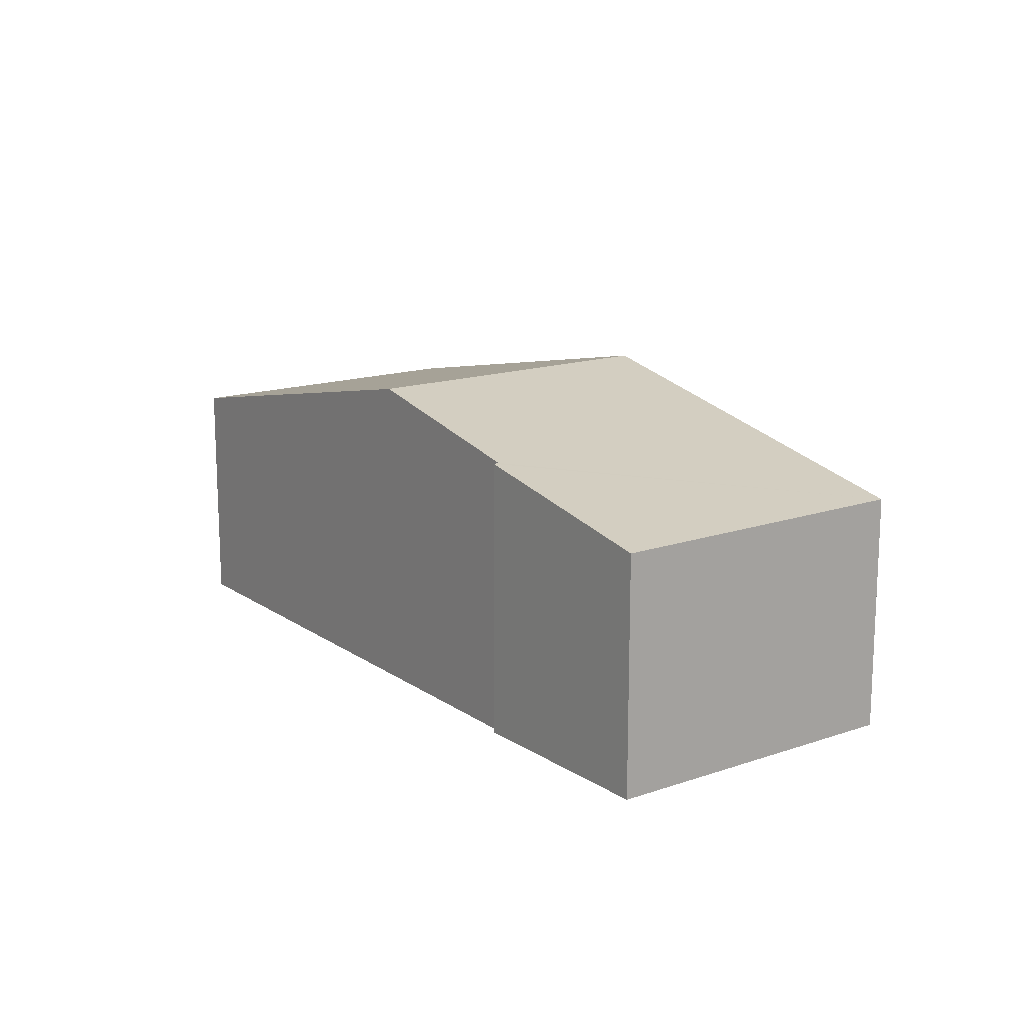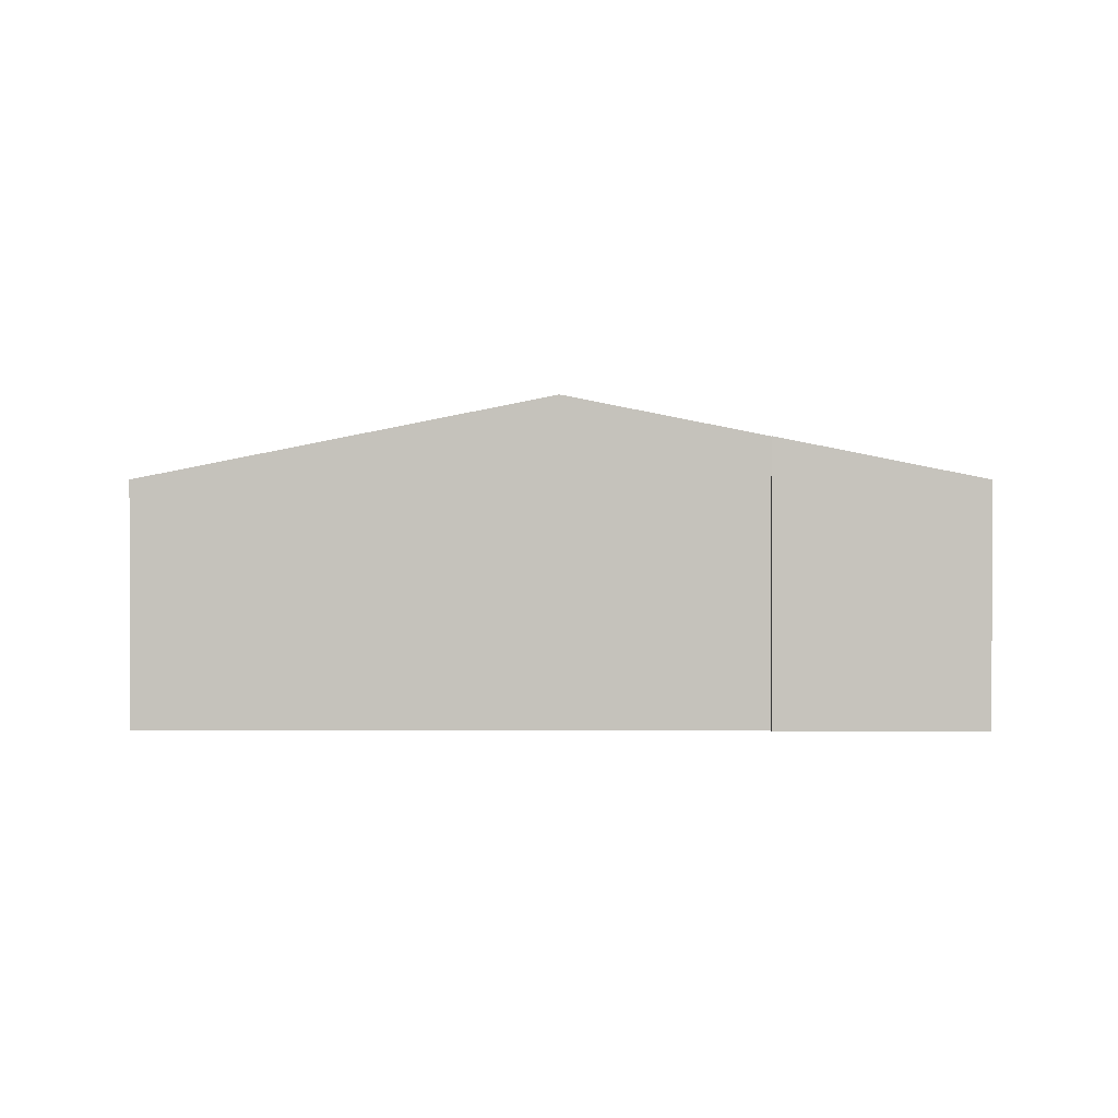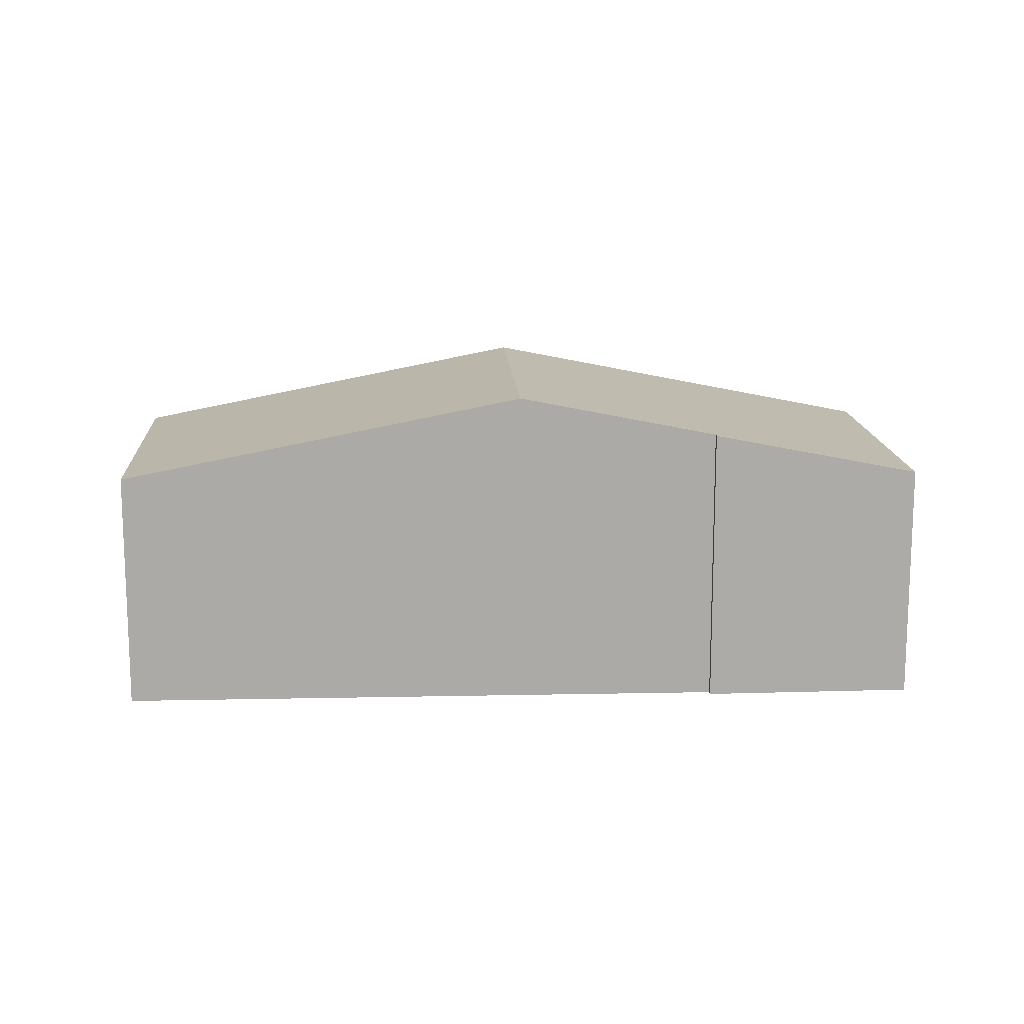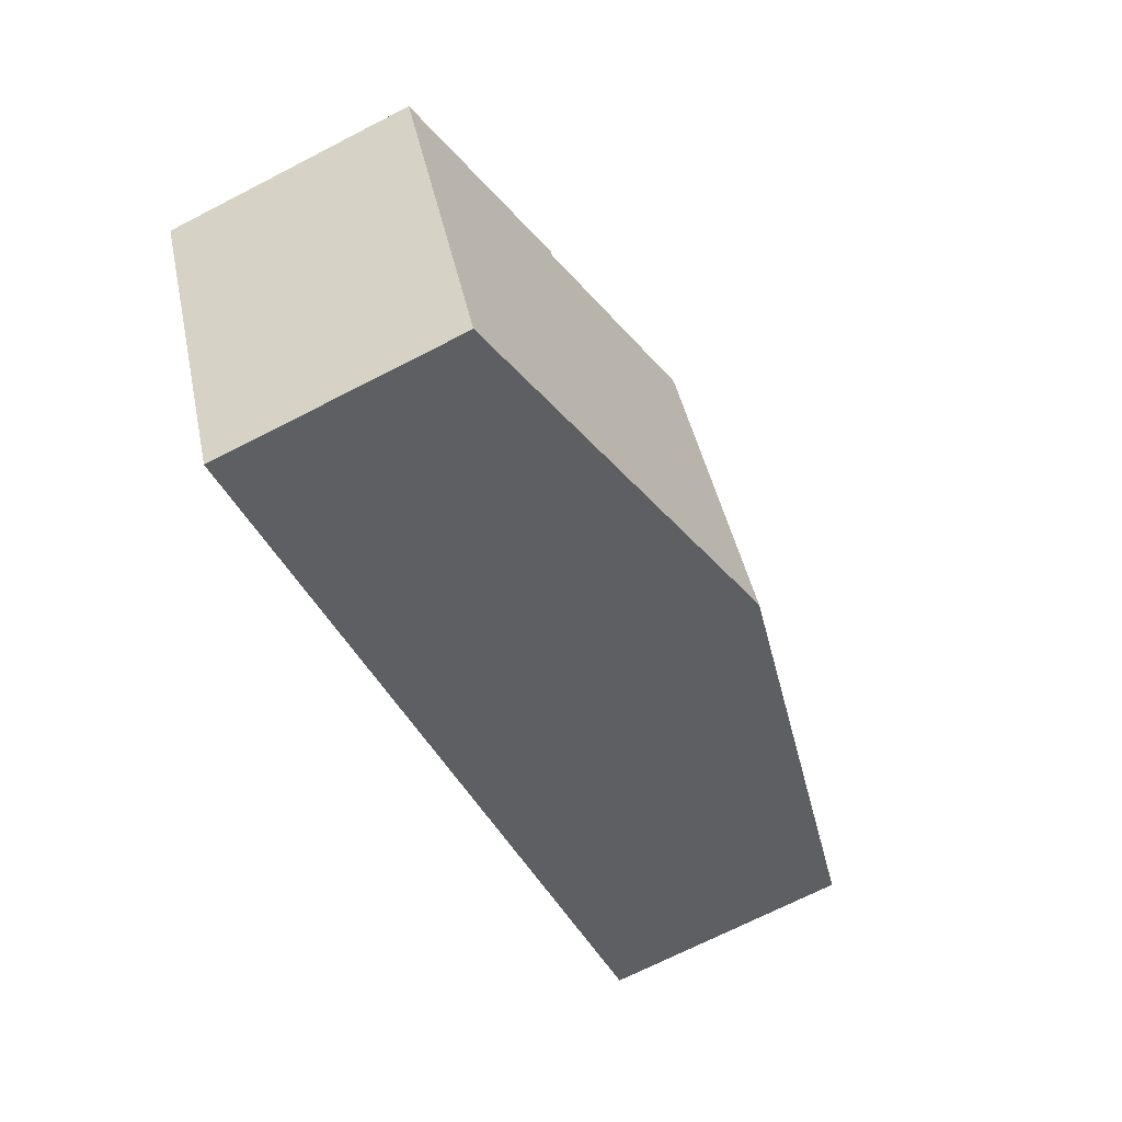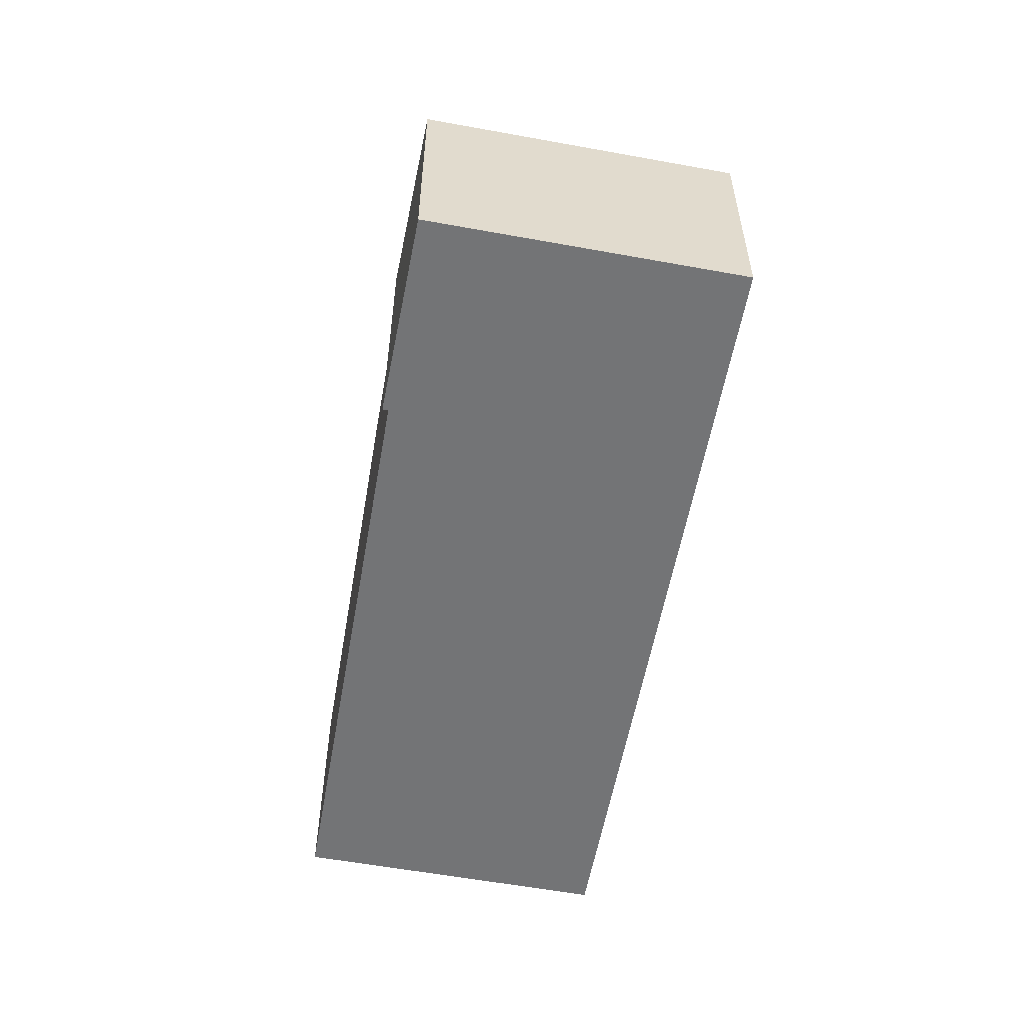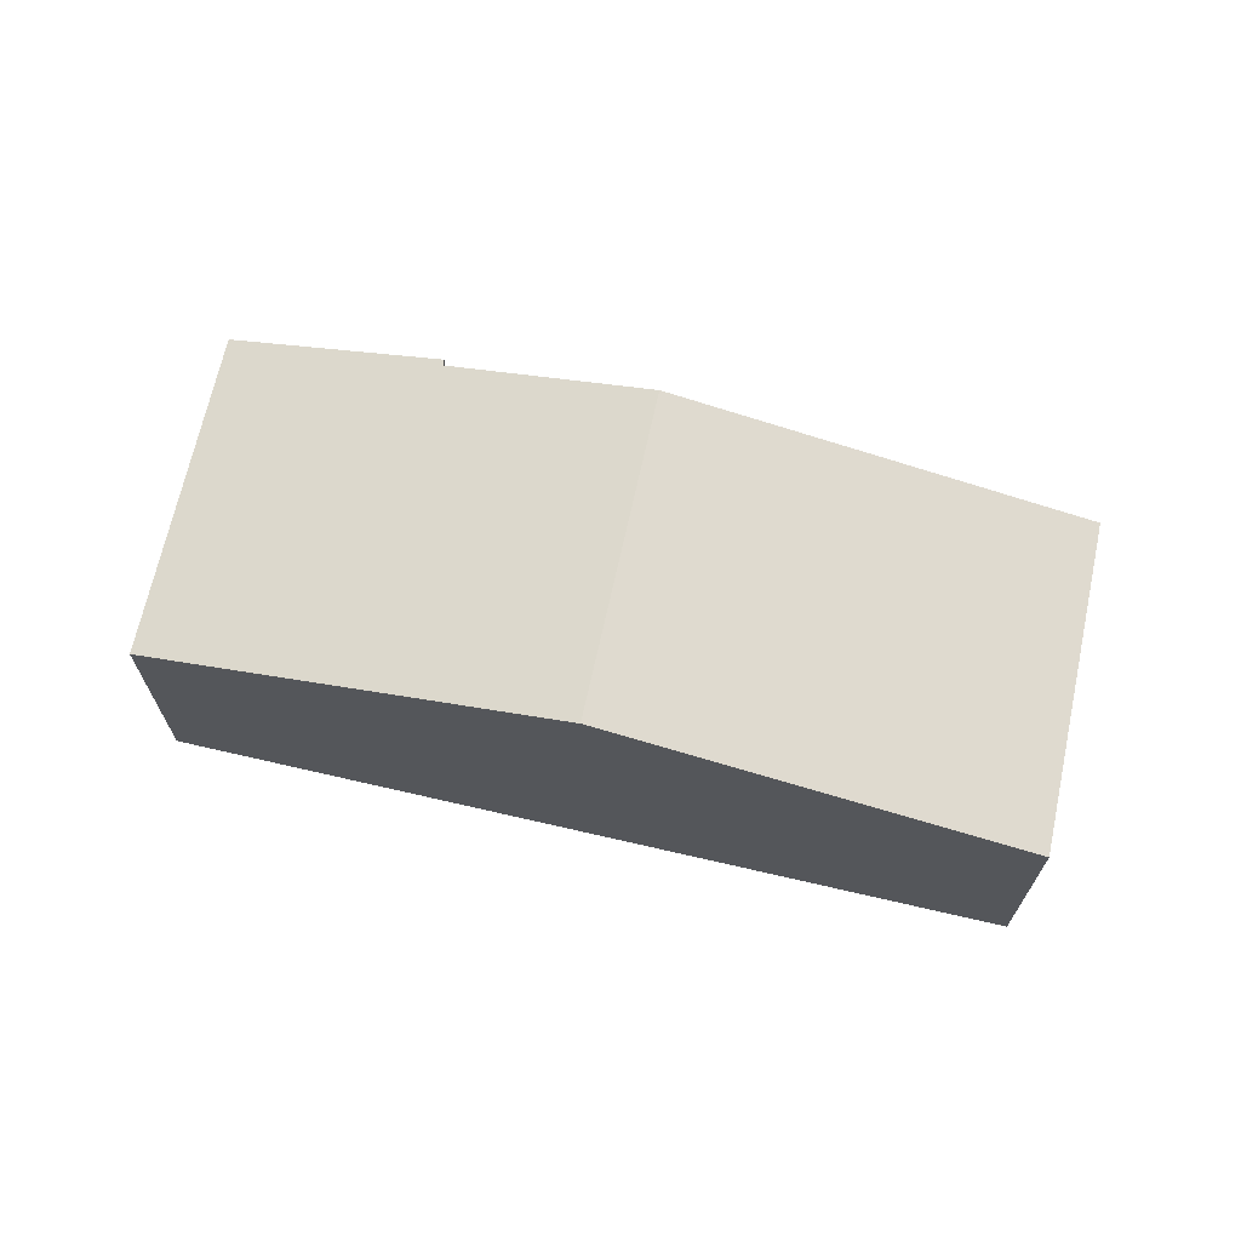
<metadata>
{"format":"obj","ext":"obj","renderer":"f3d","projection":"perspective","resolution":1024,"background":"white","views":[{"elev":15.3,"azim":80.0,"up":"+Y"},{"elev":1.3,"azim":25.8,"up":"+Y"},{"elev":14.2,"azim":22.7,"up":"+Y"},{"elev":-70.3,"azim":117.2,"up":"+Z"},{"elev":-56.2,"azim":105.3,"up":"+Y"},{"elev":68.4,"azim":-141.6,"up":"+Y"}]}
</metadata>
<code>
v  1.168 3.218 2.361
v  4.997 4.306 -2.365
v  0 3.216 1.969e-16
v  6.891 4.306 1.499
v  1.907 3.219 3.856
v  9.996 3.216 -4.73
v  8.932 3.861 0.534
v  9.341 3.772 0.341
v  9.377 3.772 0.412
v  11.9 3.216 -0.848
v  1.907 -2.361e-16 3.856
v  6.891 -9.179e-17 1.499
v  8.932 -3.27e-17 0.534
v  9.341 -2.088e-17 0.341
v  9.377 -2.523e-17 0.412
v  11.9 5.193e-17 -0.848
v  1.168 -1.446e-16 2.361
v  0 0 0
v  9.996 2.896e-16 -4.73
v  4.997 1.448e-16 -2.365
g defaultobject
f 1 2 3
f 2 1 4
f 4 1 5
f 2 4 6
f 7 6 4
f 8 6 7
f 9 6 8
f 10 6 9
f 11 4 5
f 4 11 12
f 4 12 7
f 7 12 13
f 7 13 8
f 8 13 14
f 15 10 9
f 10 15 16
f 14 9 8
f 9 14 15
f 1 11 5
f 11 1 3
f 11 3 17
f 17 3 18
f 16 6 10
f 6 16 19
f 19 2 6
f 2 19 20
f 2 20 3
f 3 20 18
f 15 19 16
f 19 15 14
f 19 14 20
f 20 14 13
f 20 13 12
f 20 12 11
f 20 11 17
f 20 17 18

</code>
